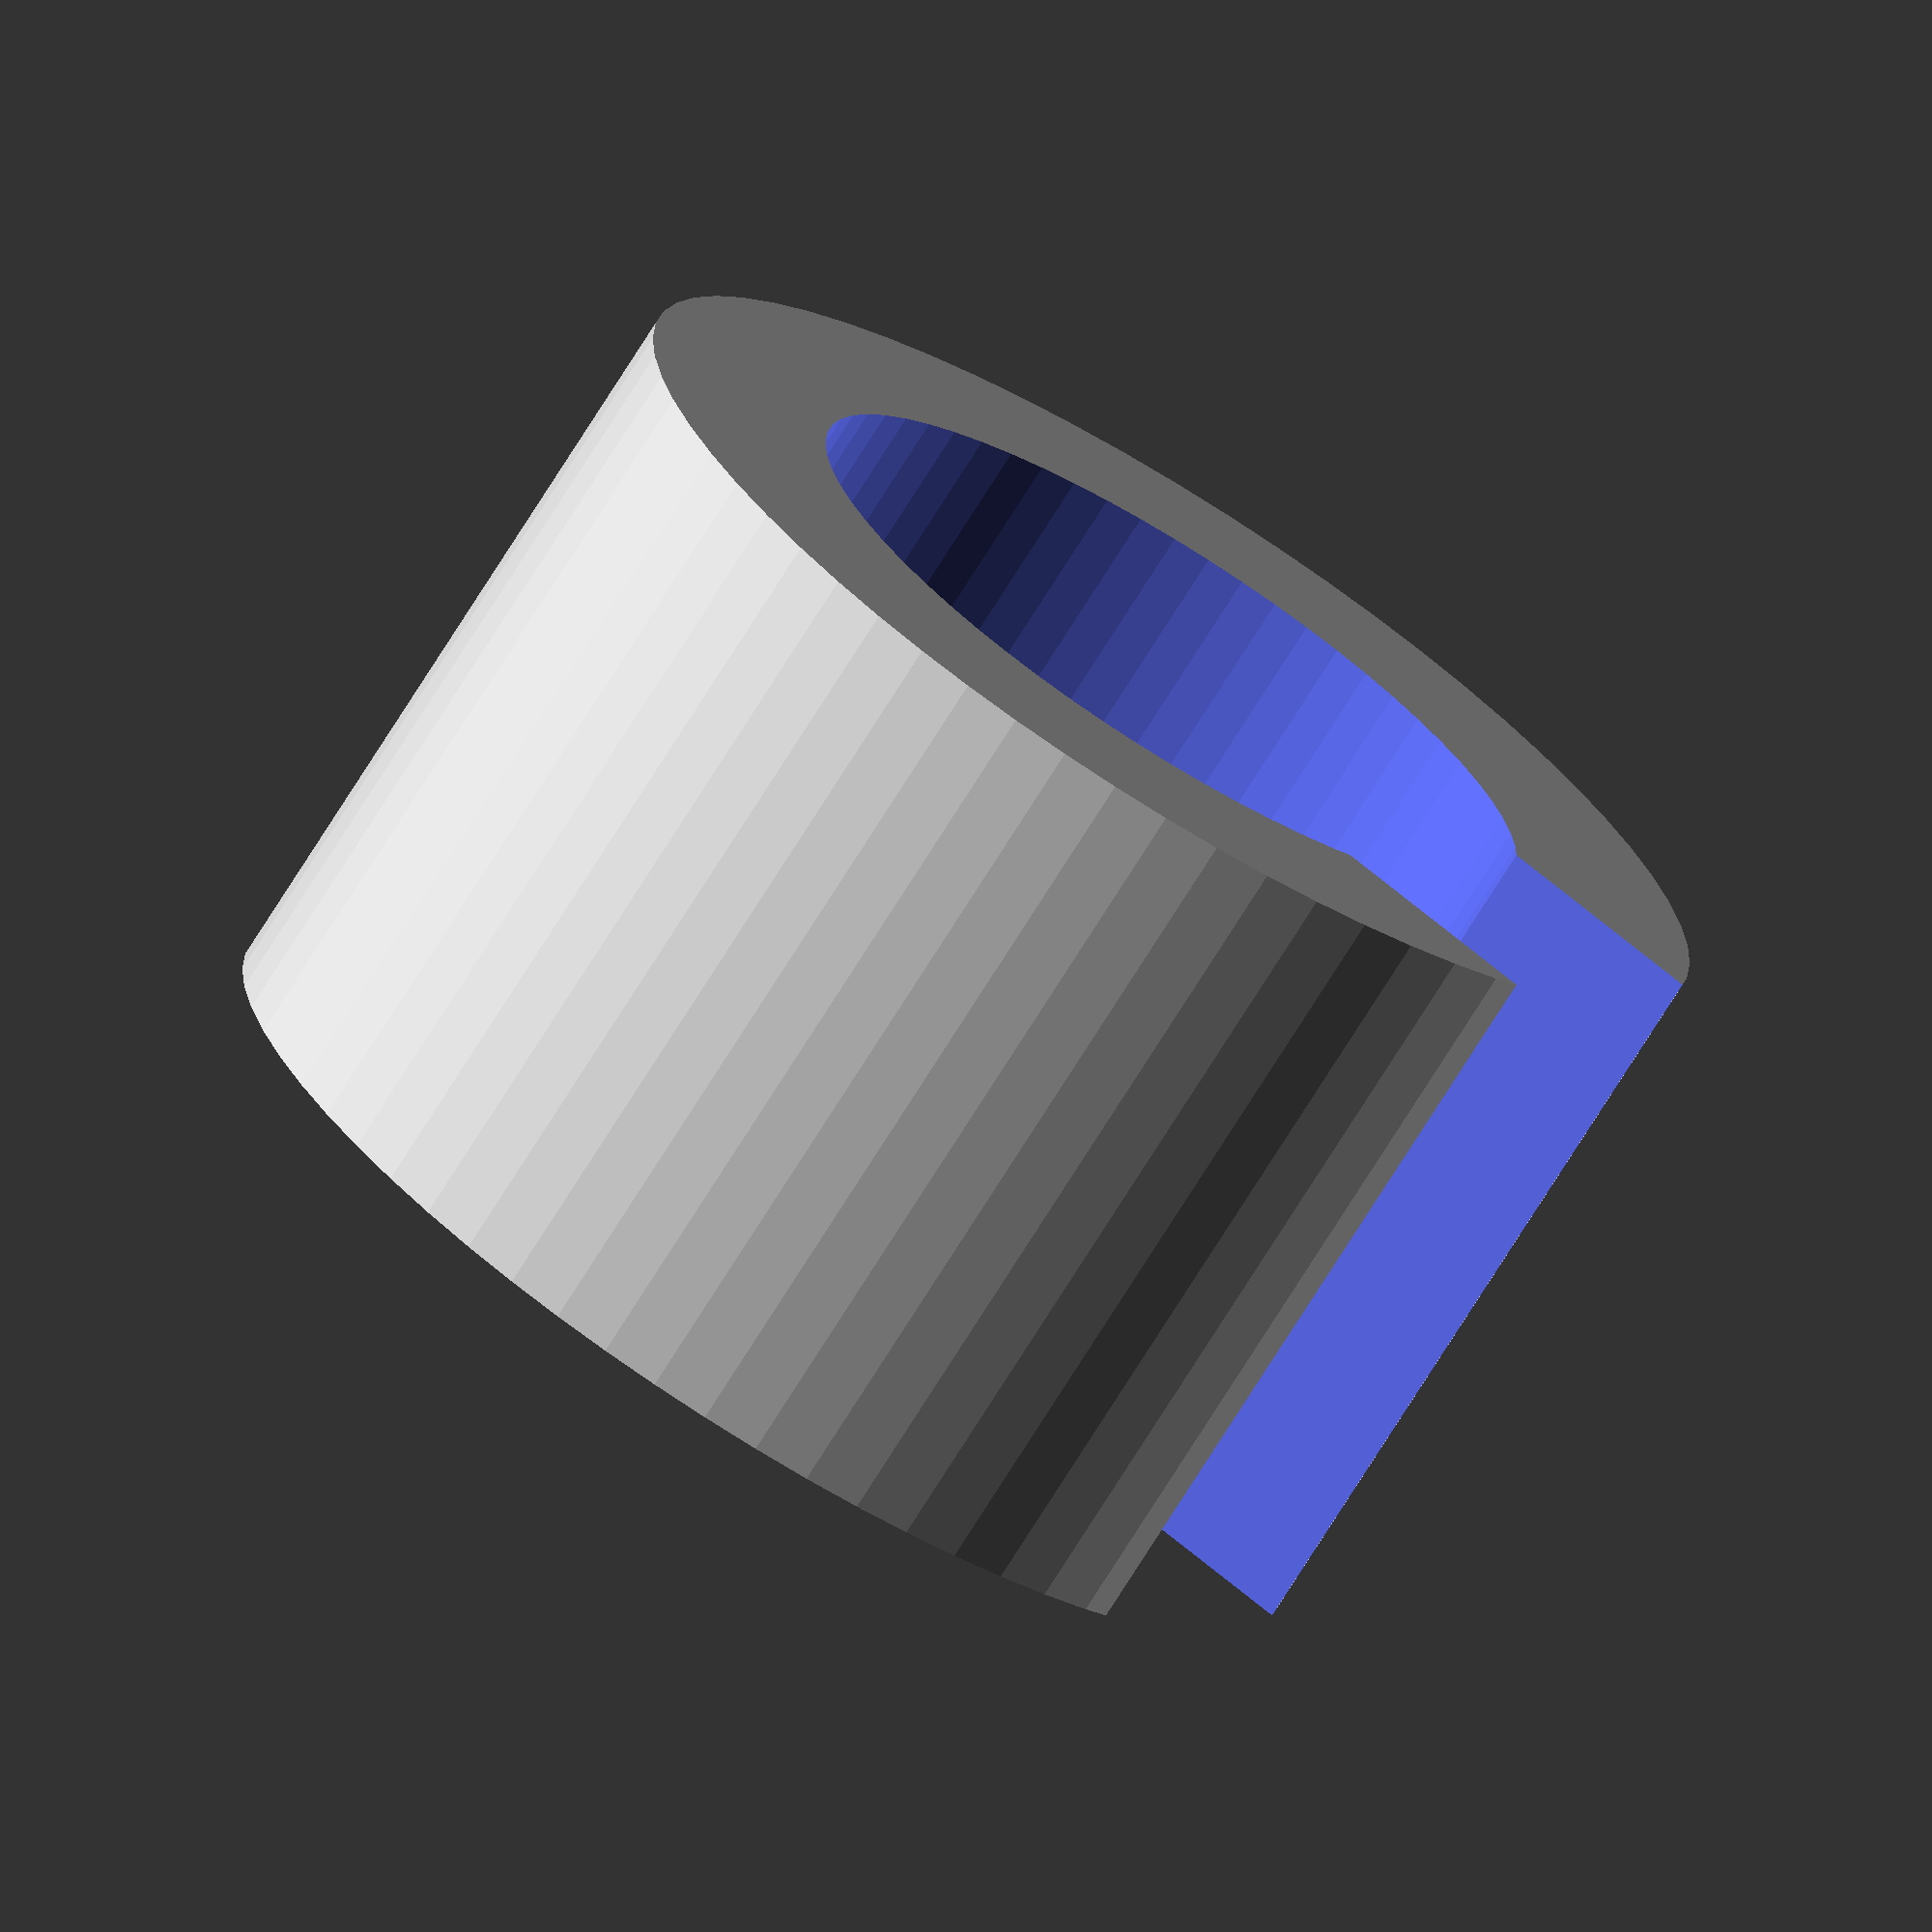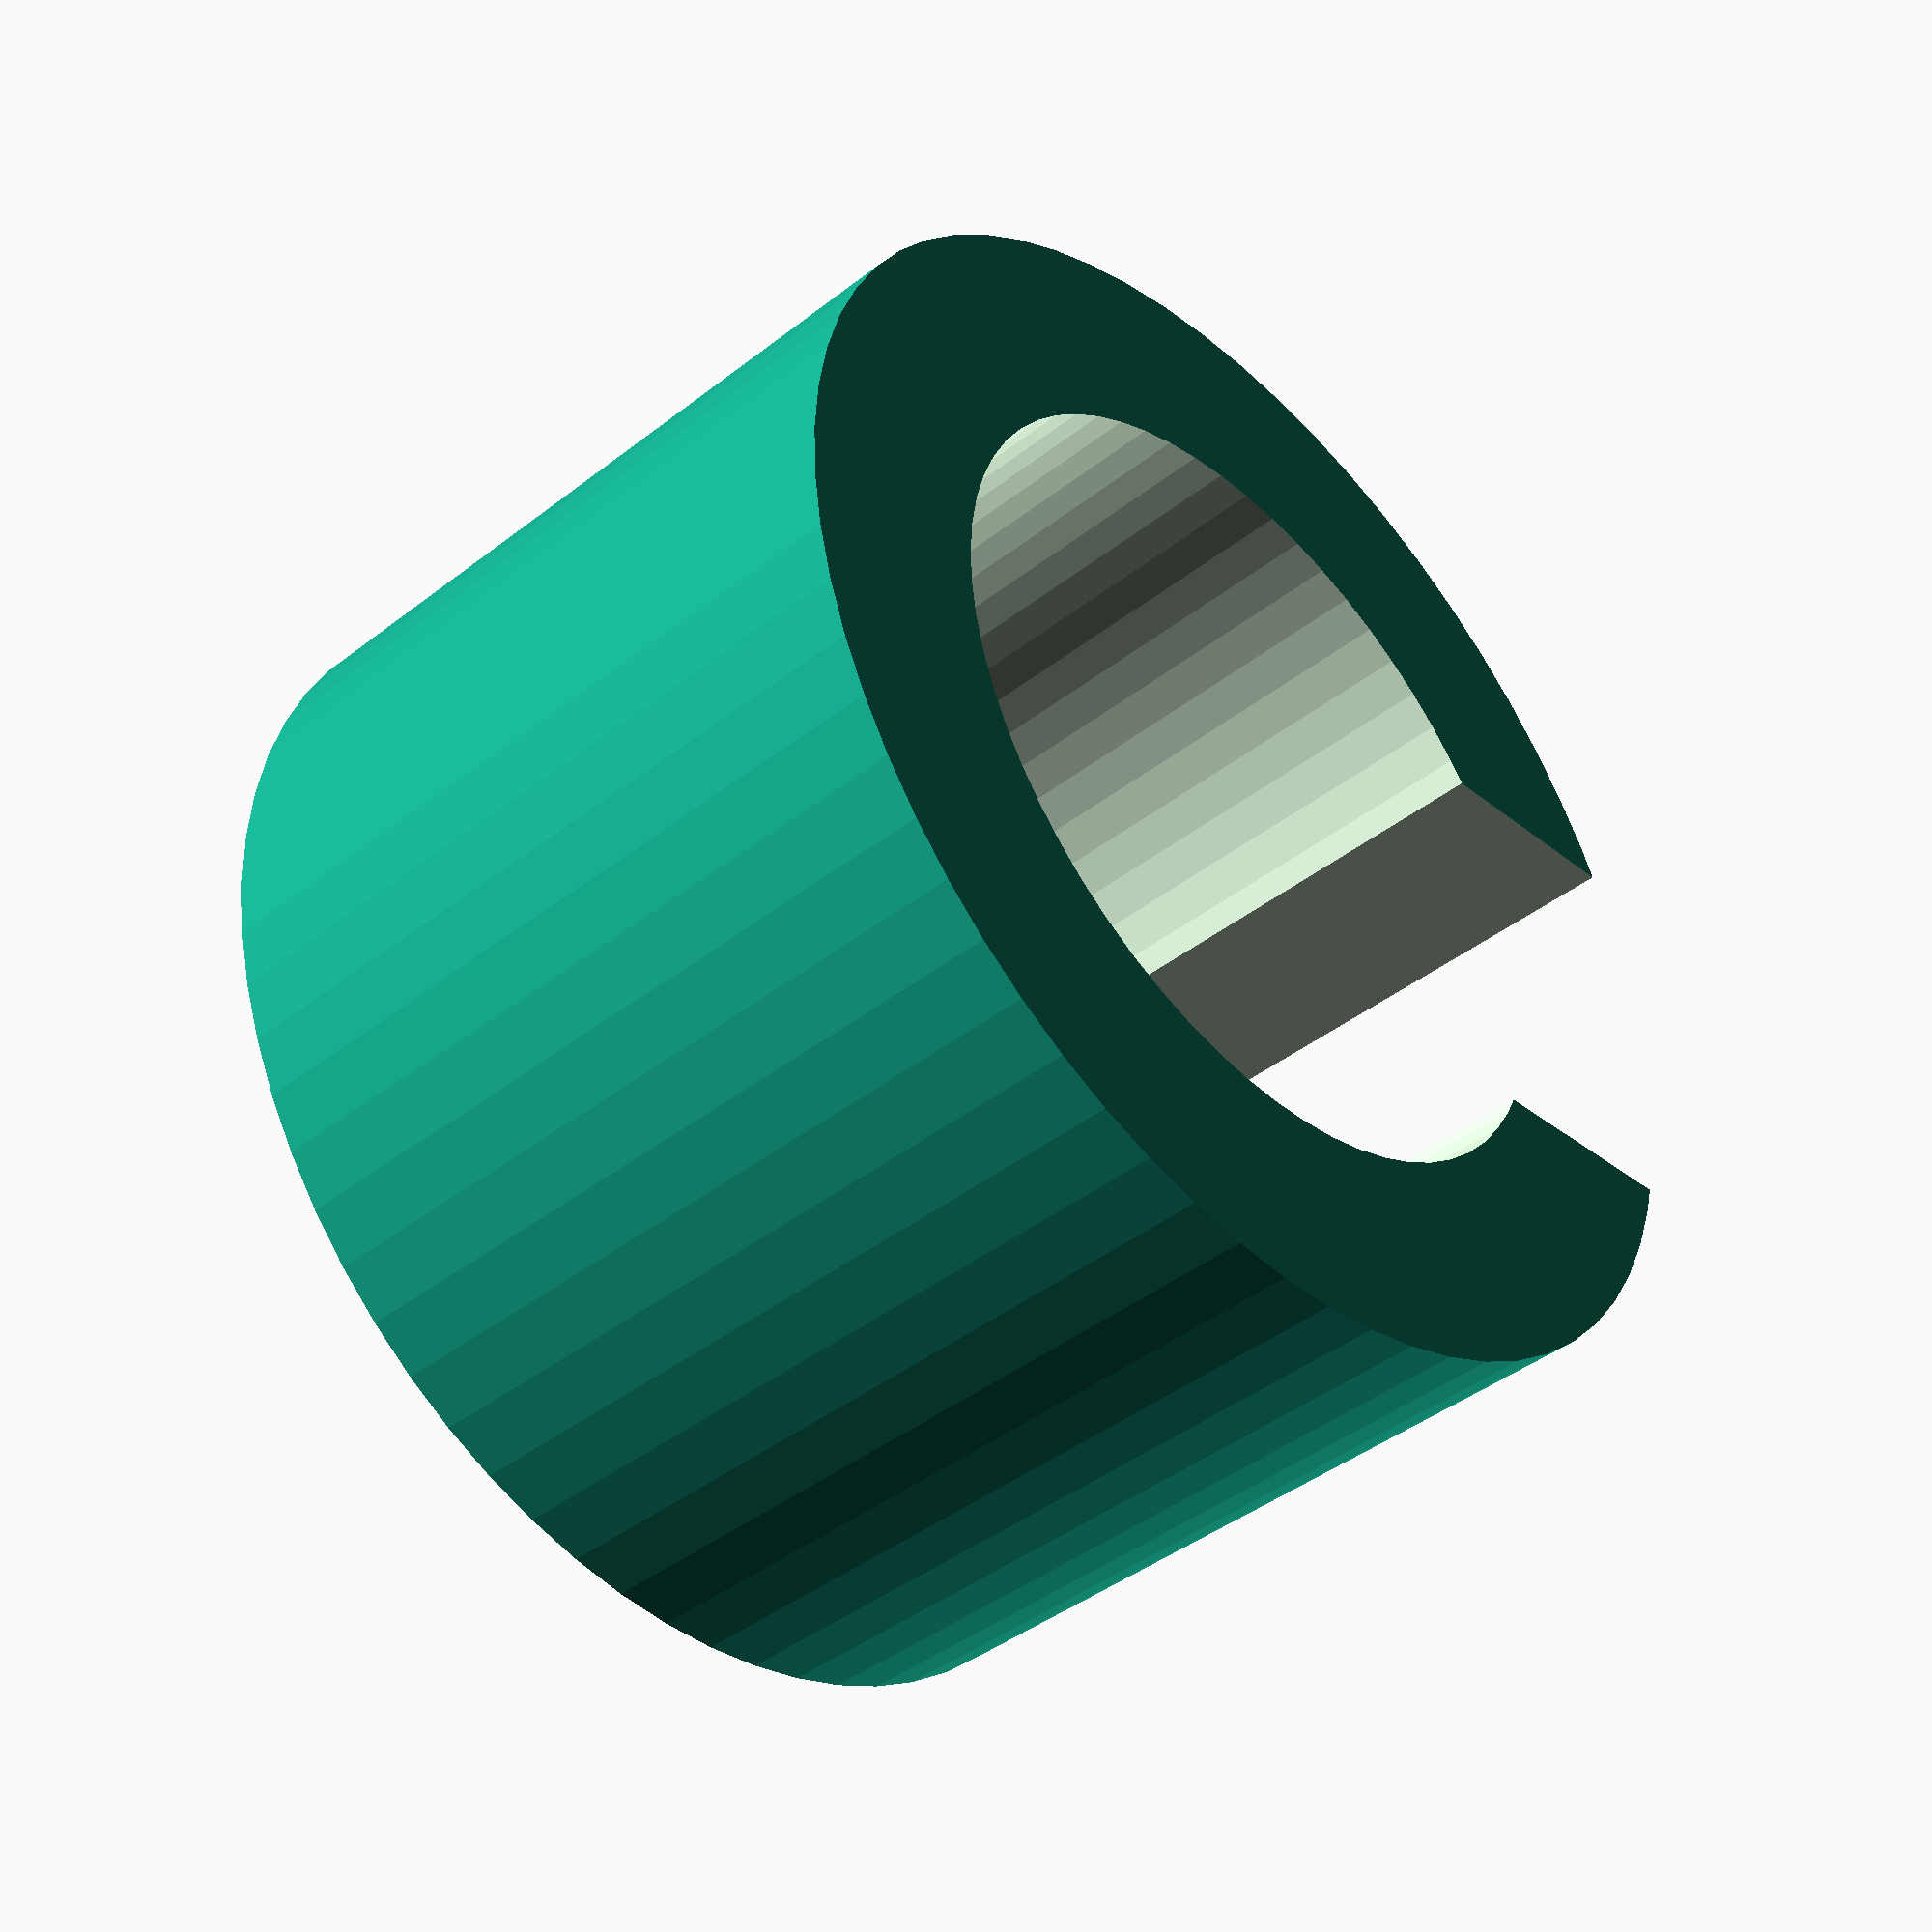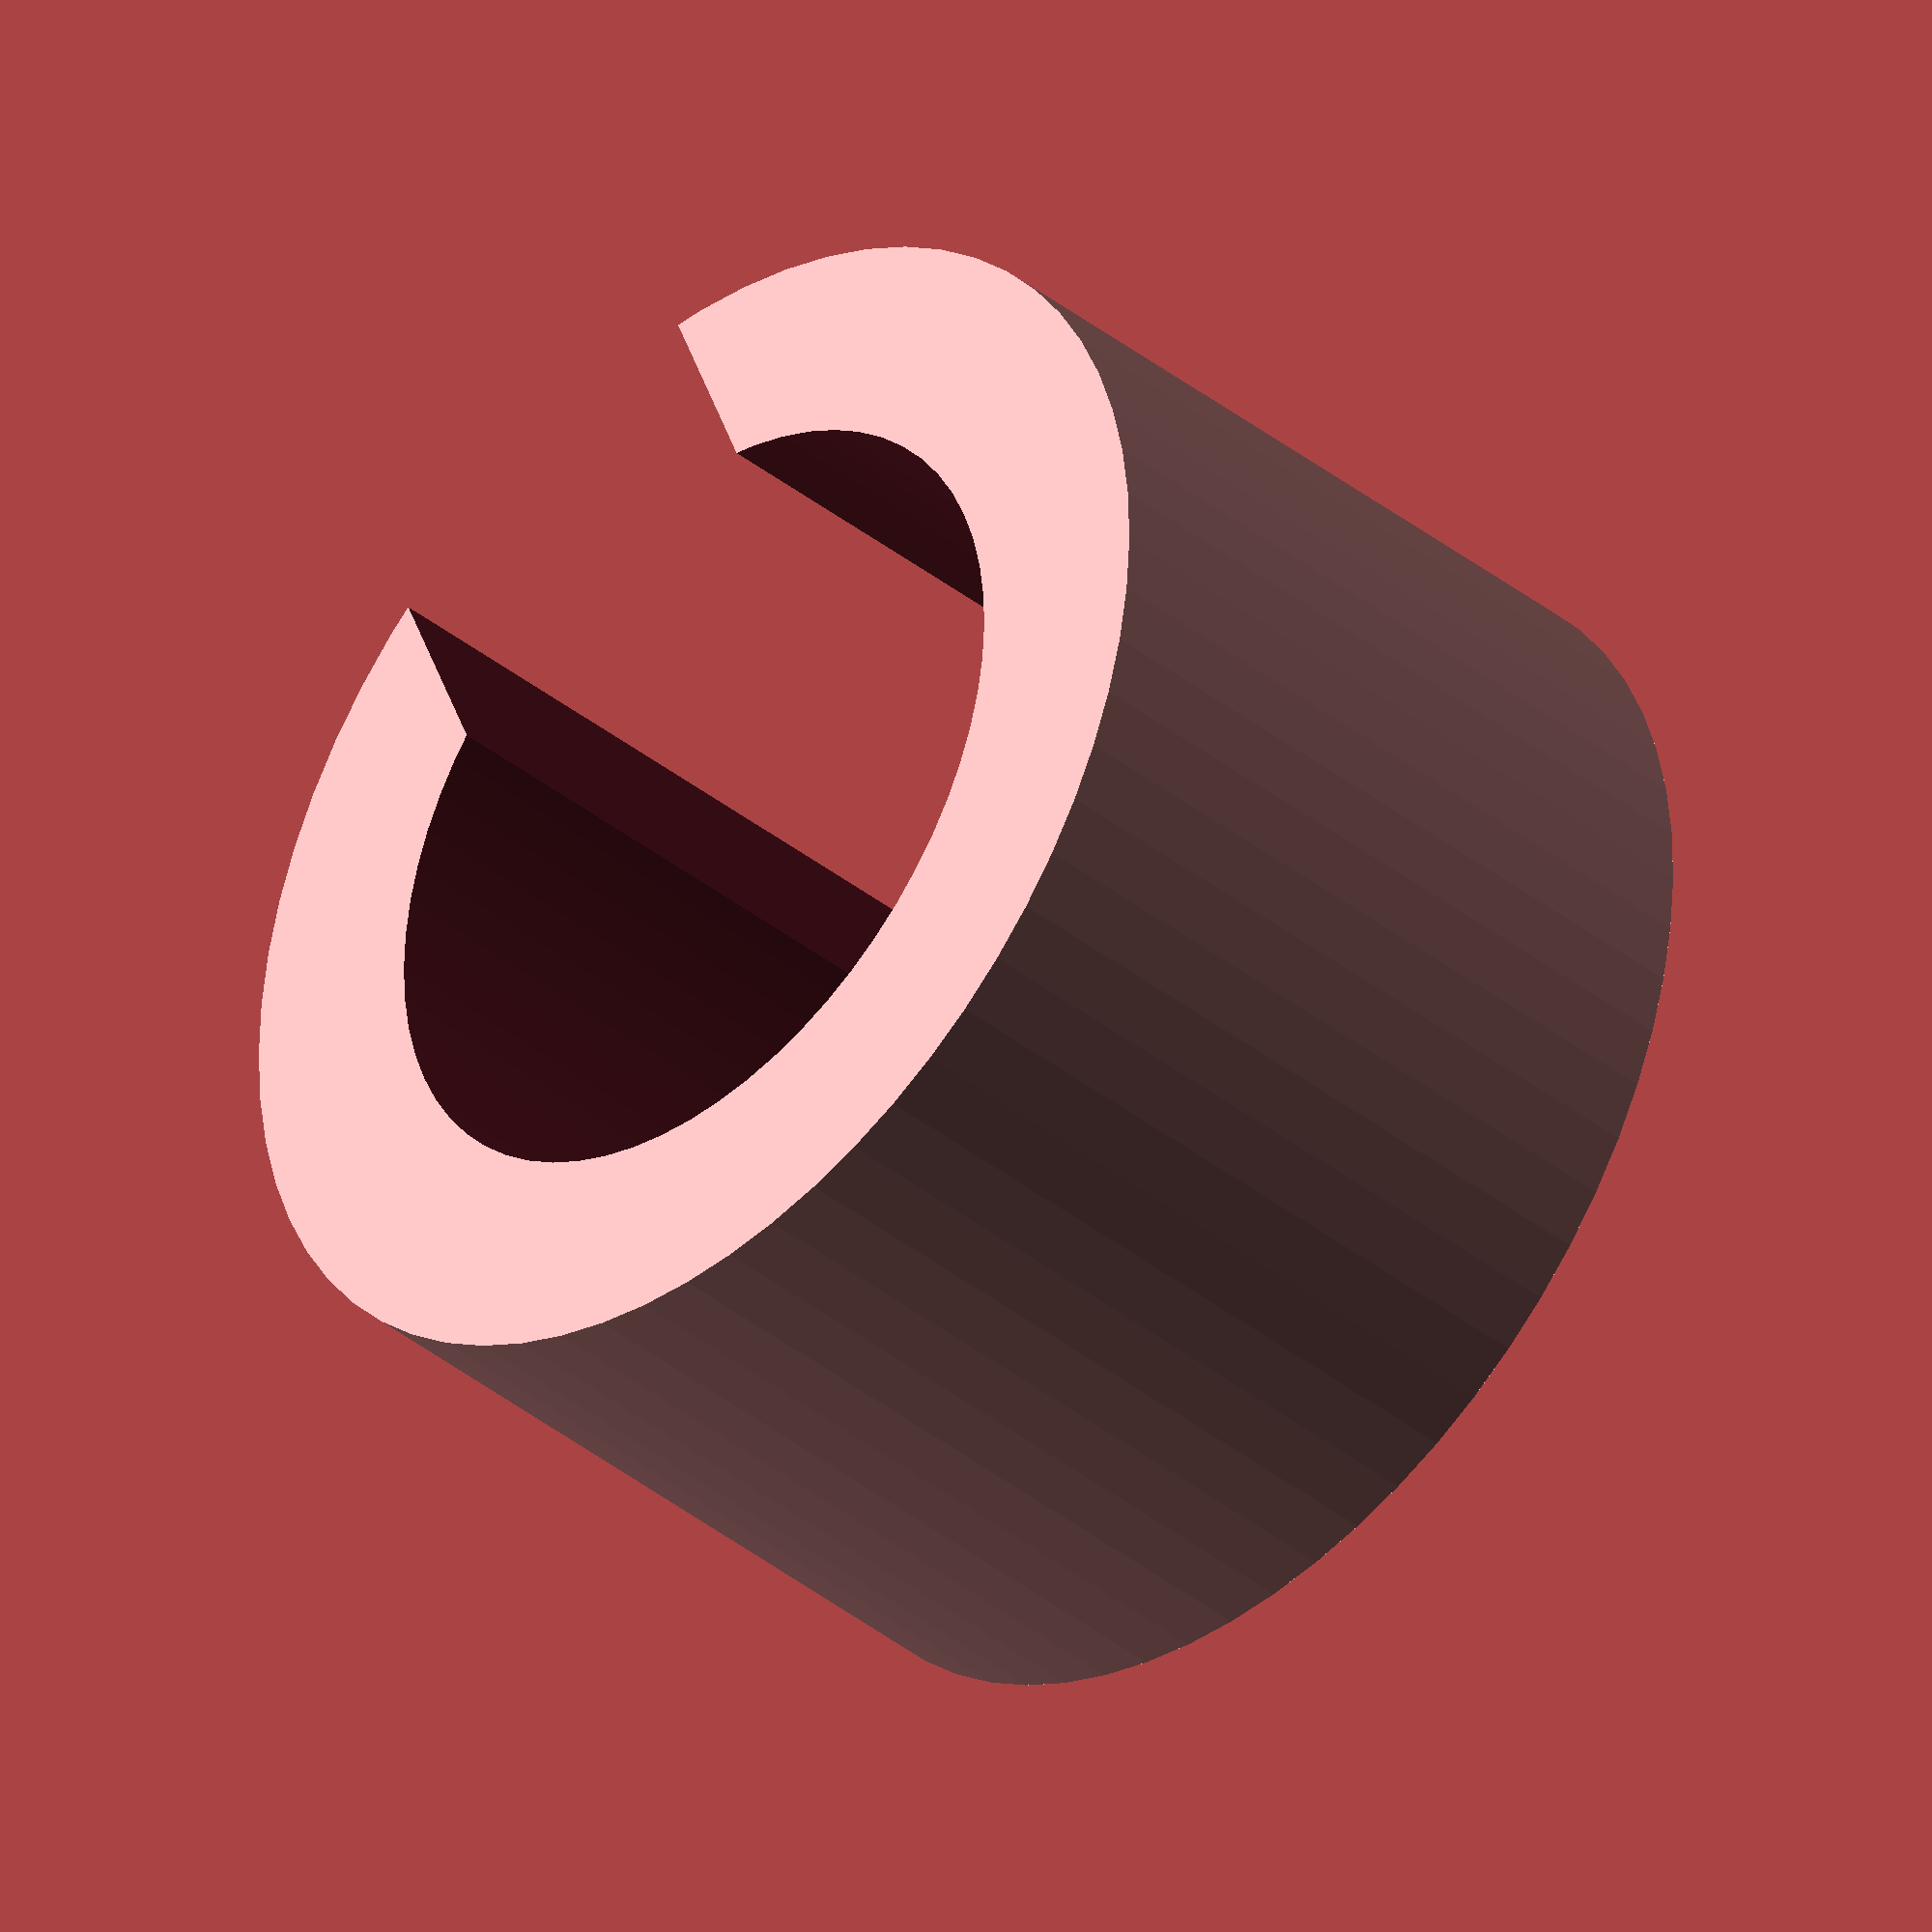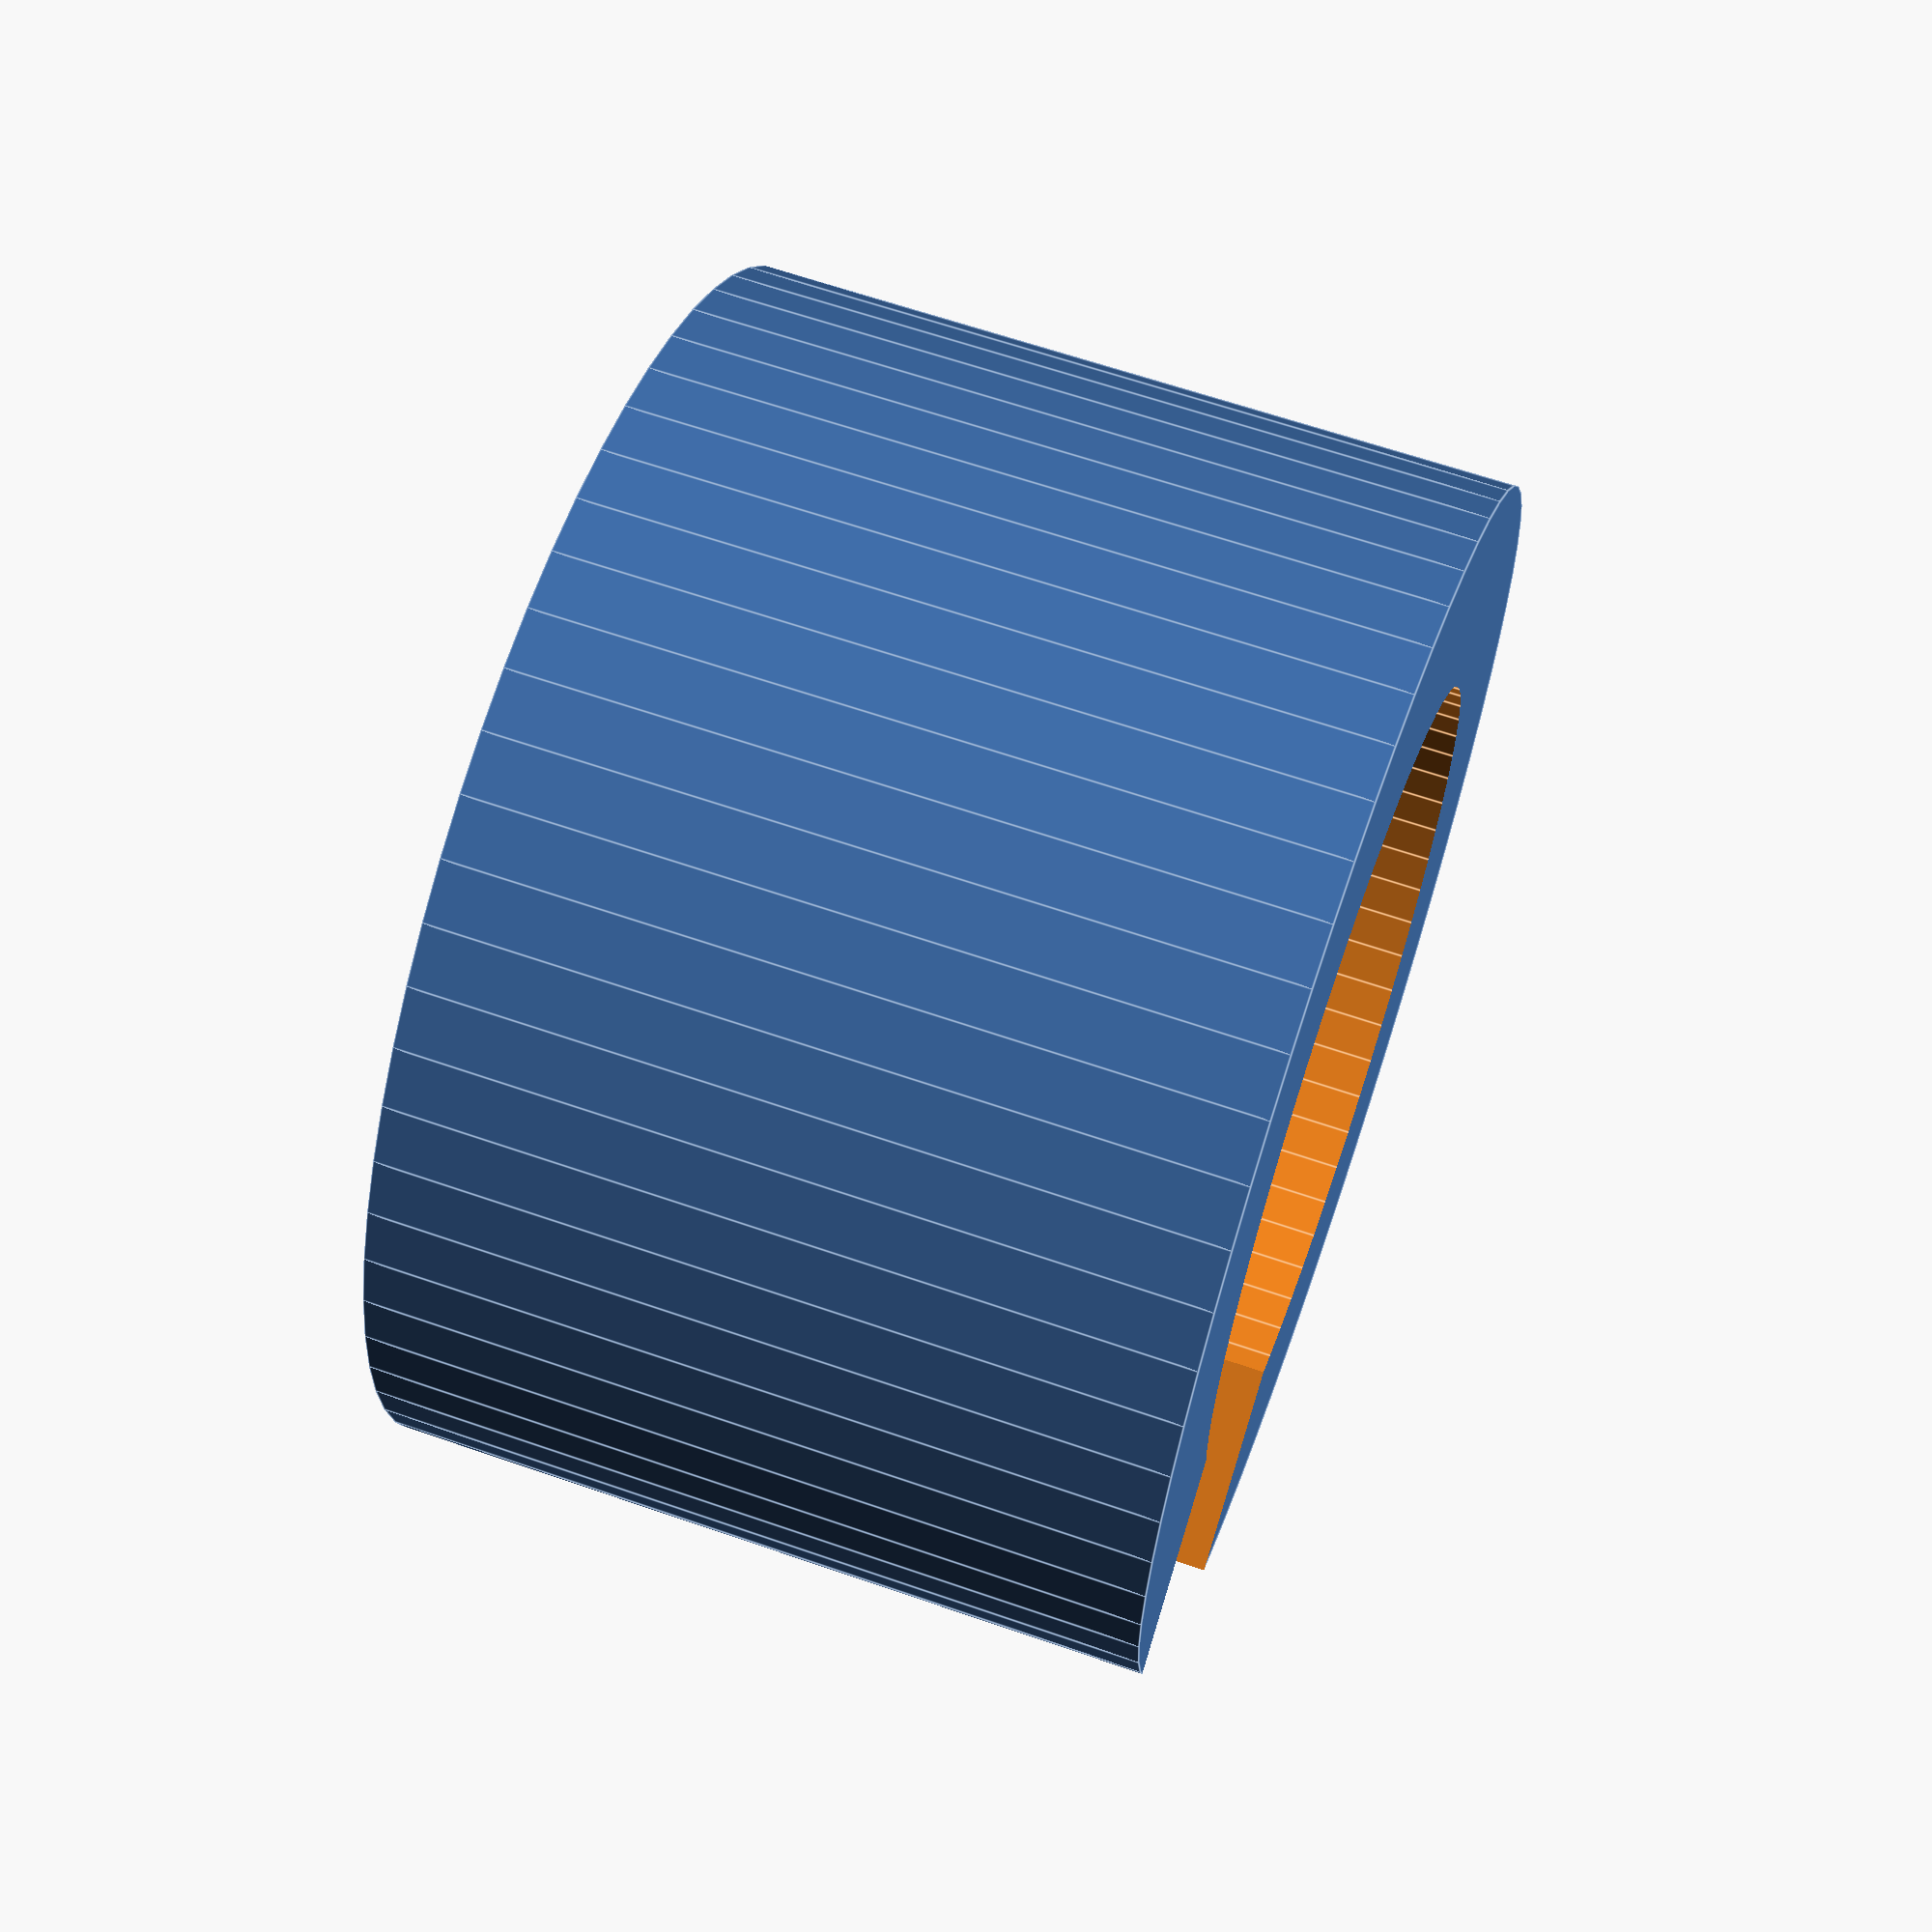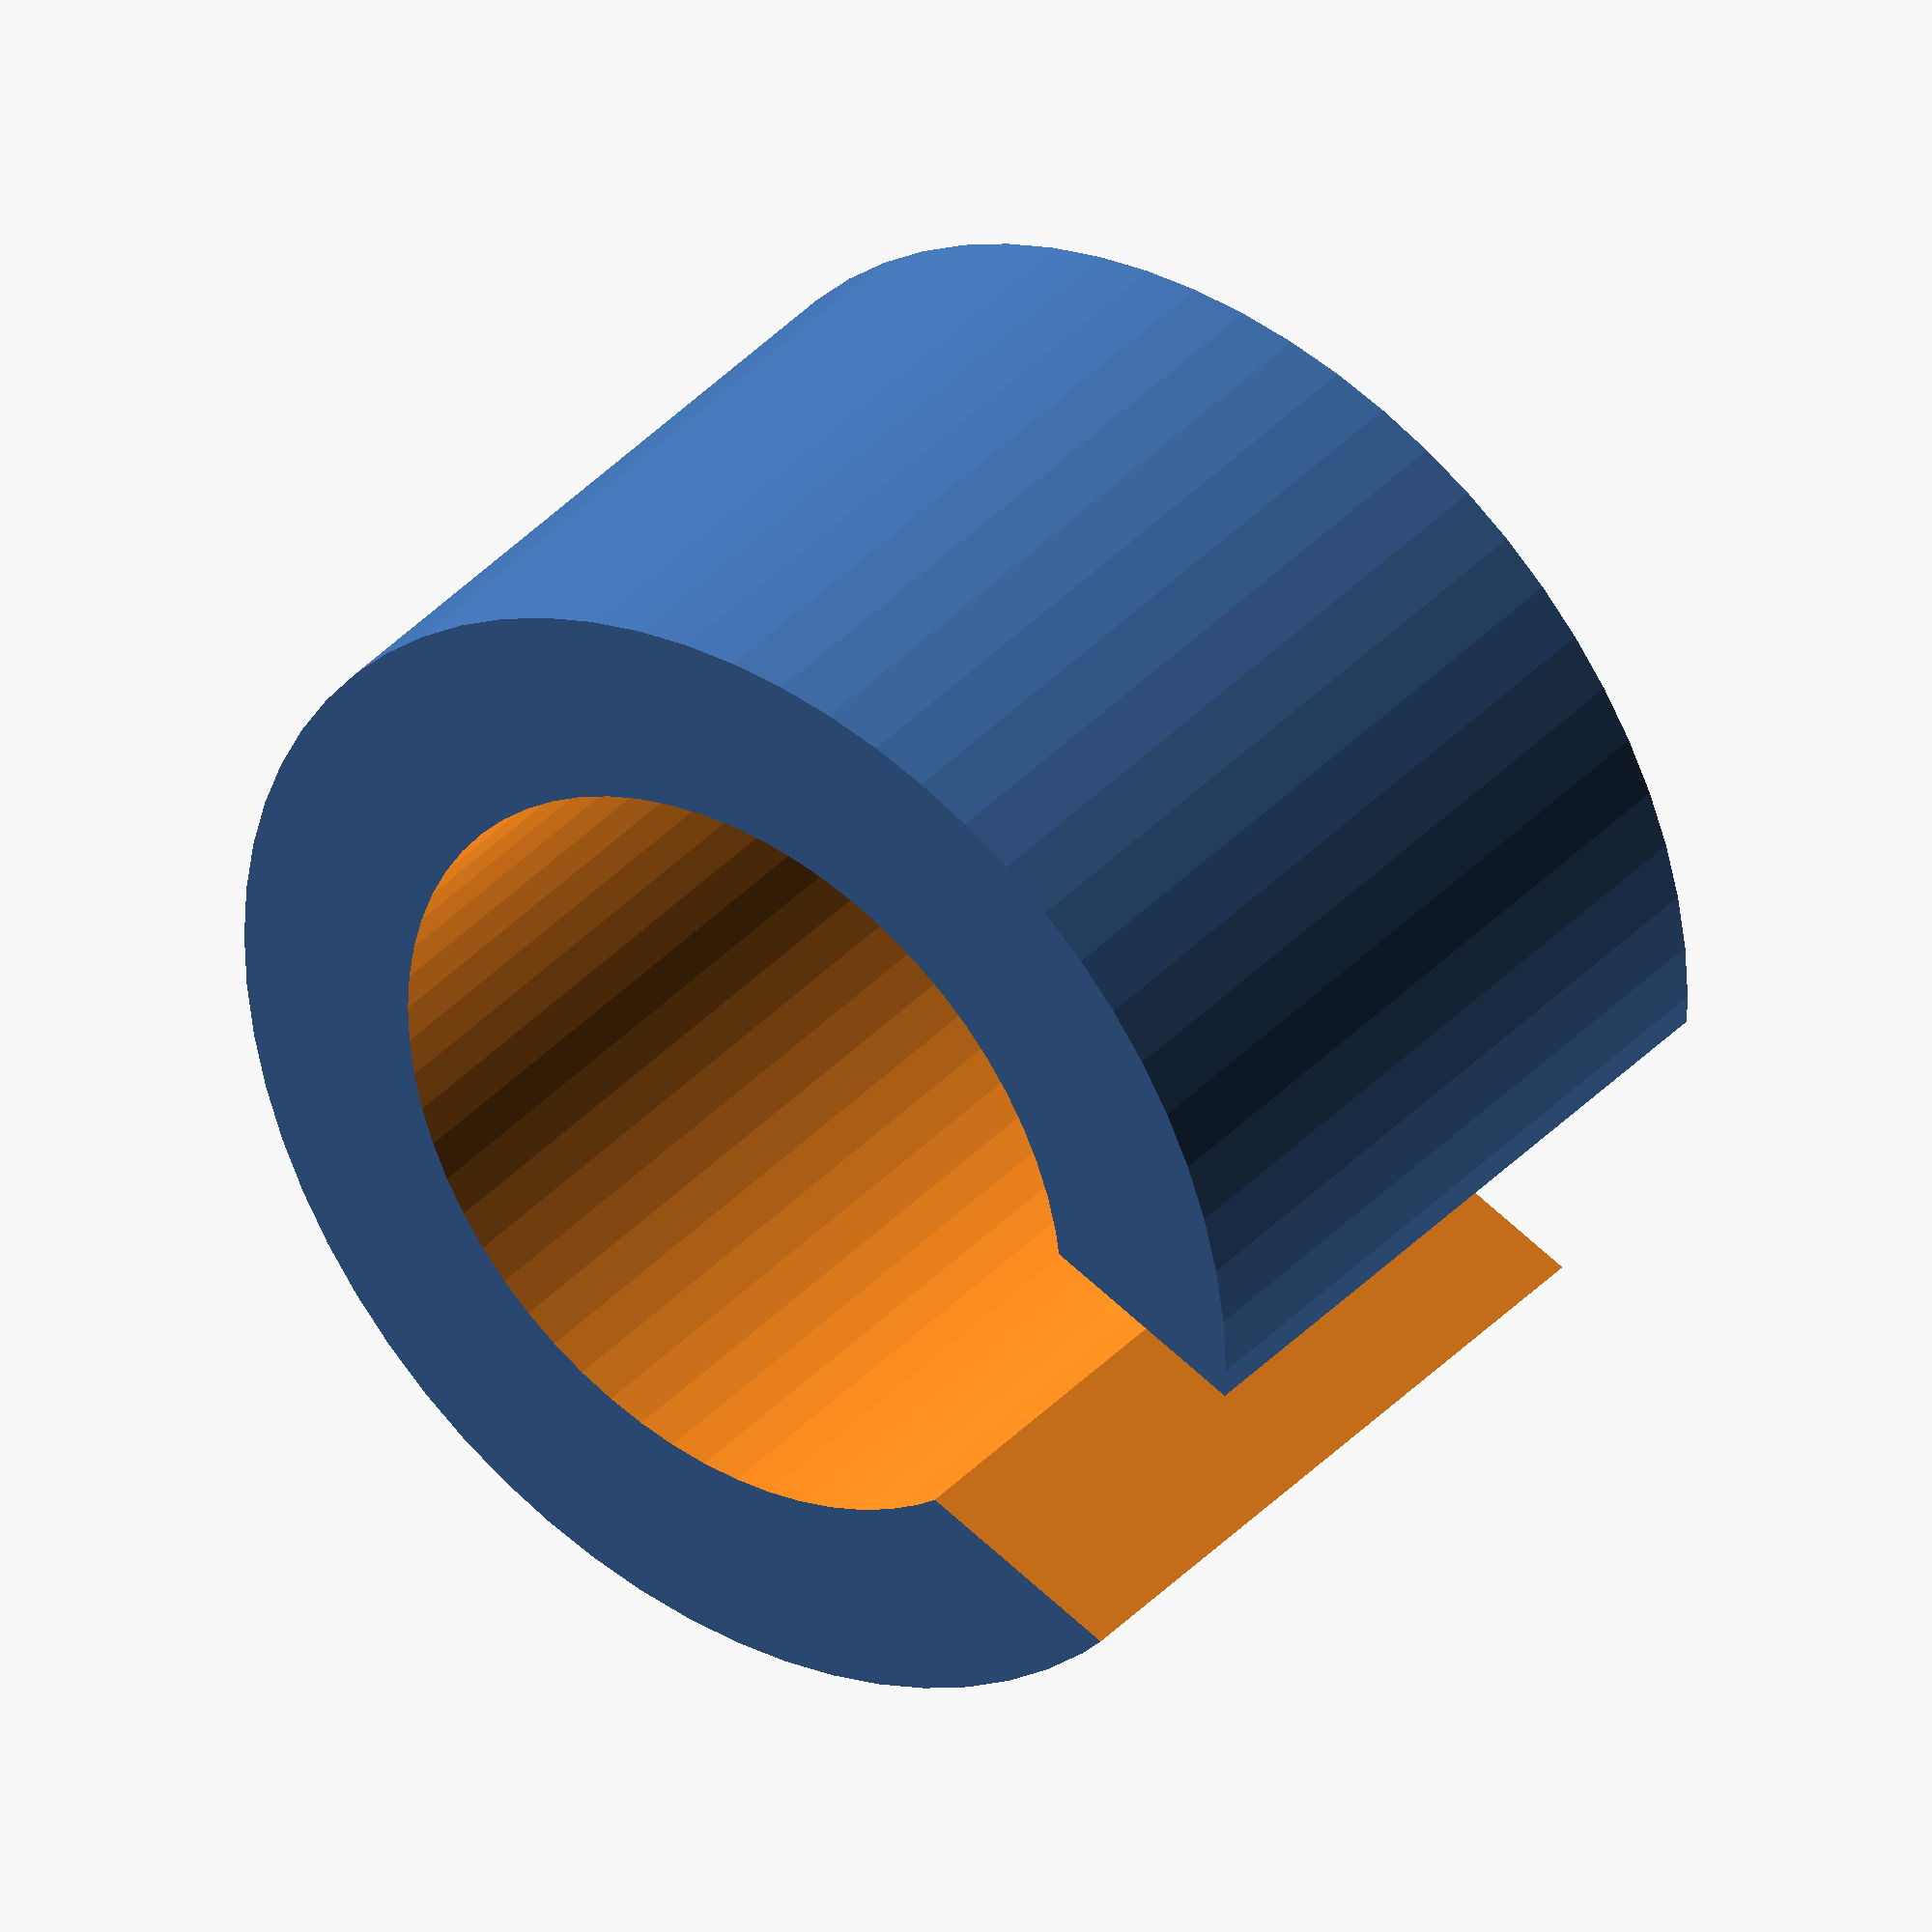
<openscad>
// A substitute for nylon rings for Low-Pro Edge style tremolo arms


$fn = 64;
innerDiameter = 4;
outerDiameter = 6;
height = 3.8; // make it a bit lower to fit easily
cutout = 2;

difference () {
    difference () {
        cylinder(h = height, r1 = outerDiameter / 2, r2 = outerDiameter / 2, center = true);
        cylinder(h = height *2, r1 = innerDiameter / 2, r2 = innerDiameter / 2, center = true);
    }
    translate ([outerDiameter / 2,0,0])
    cube([outerDiameter, cutout, height * 2], center=true);
}
</openscad>
<views>
elev=73.8 azim=151.3 roll=148.0 proj=o view=wireframe
elev=42.2 azim=185.1 roll=133.1 proj=p view=wireframe
elev=38.0 azim=248.4 roll=44.6 proj=o view=wireframe
elev=116.9 azim=324.2 roll=250.6 proj=p view=edges
elev=323.0 azim=22.3 roll=36.6 proj=o view=wireframe
</views>
